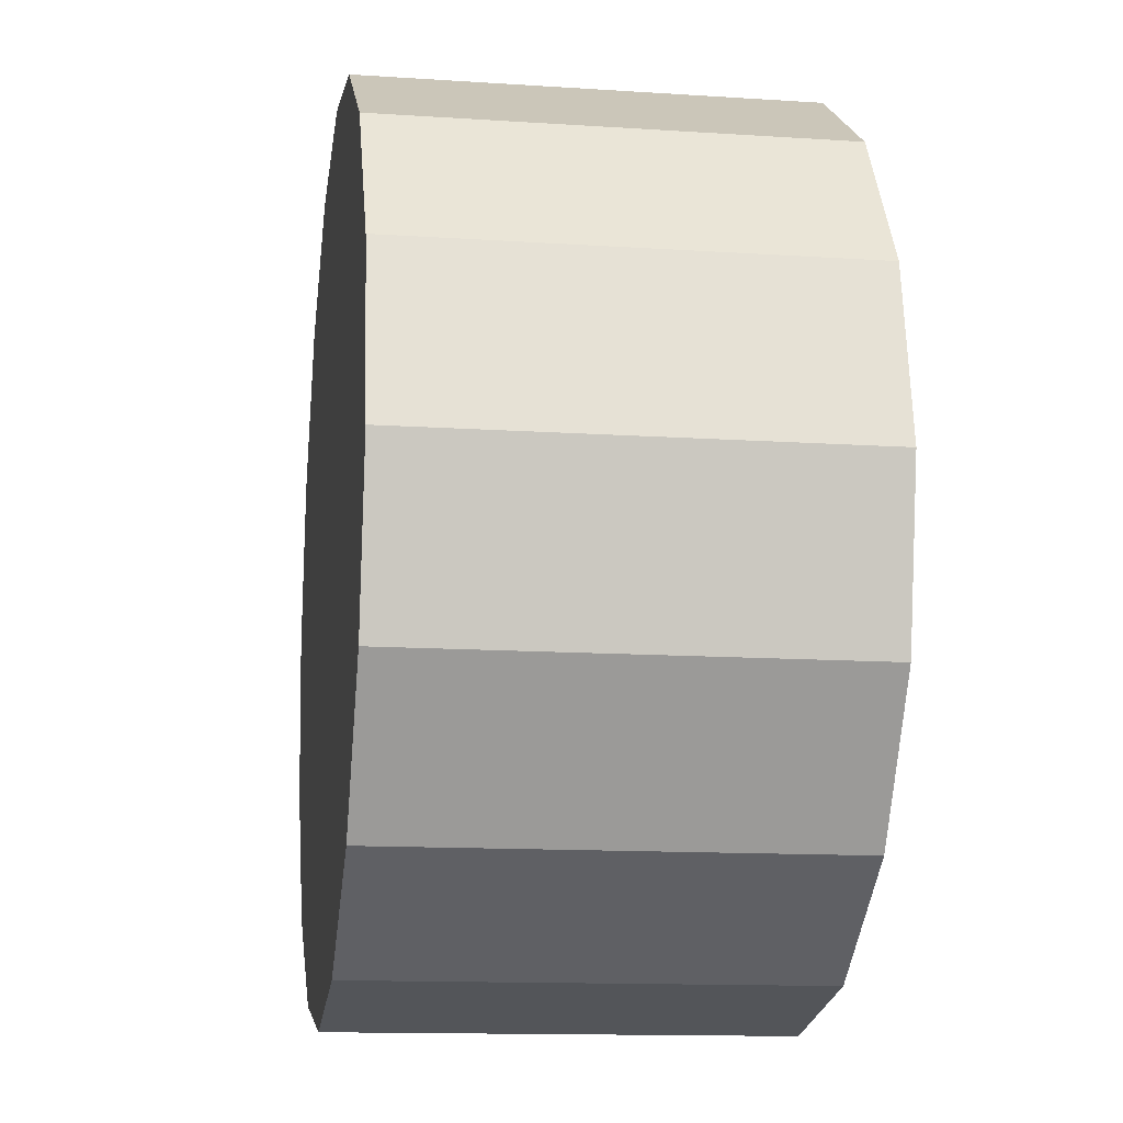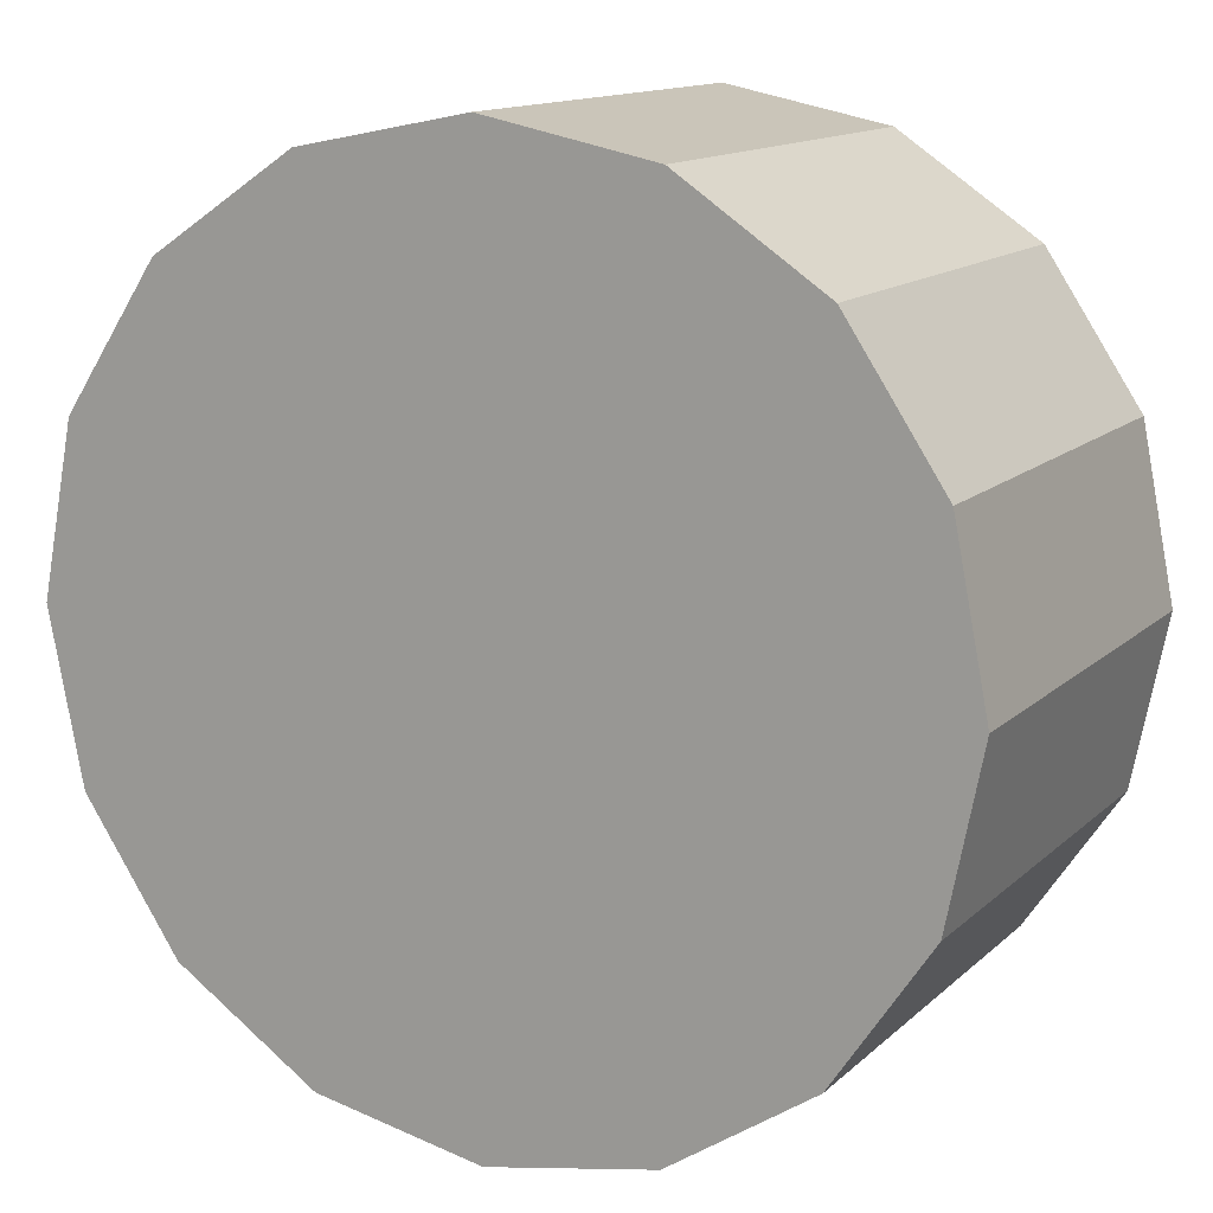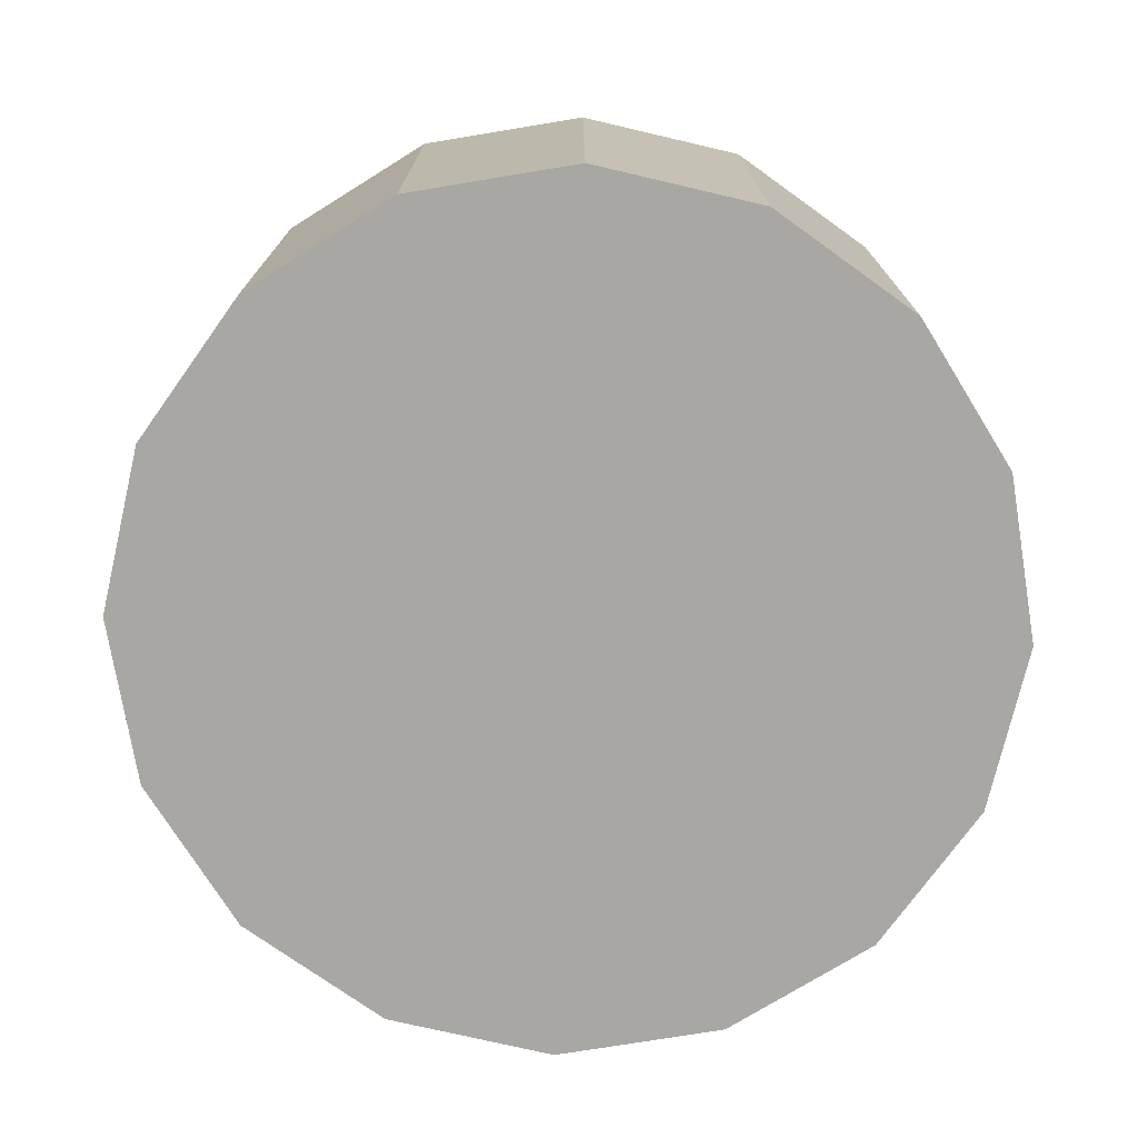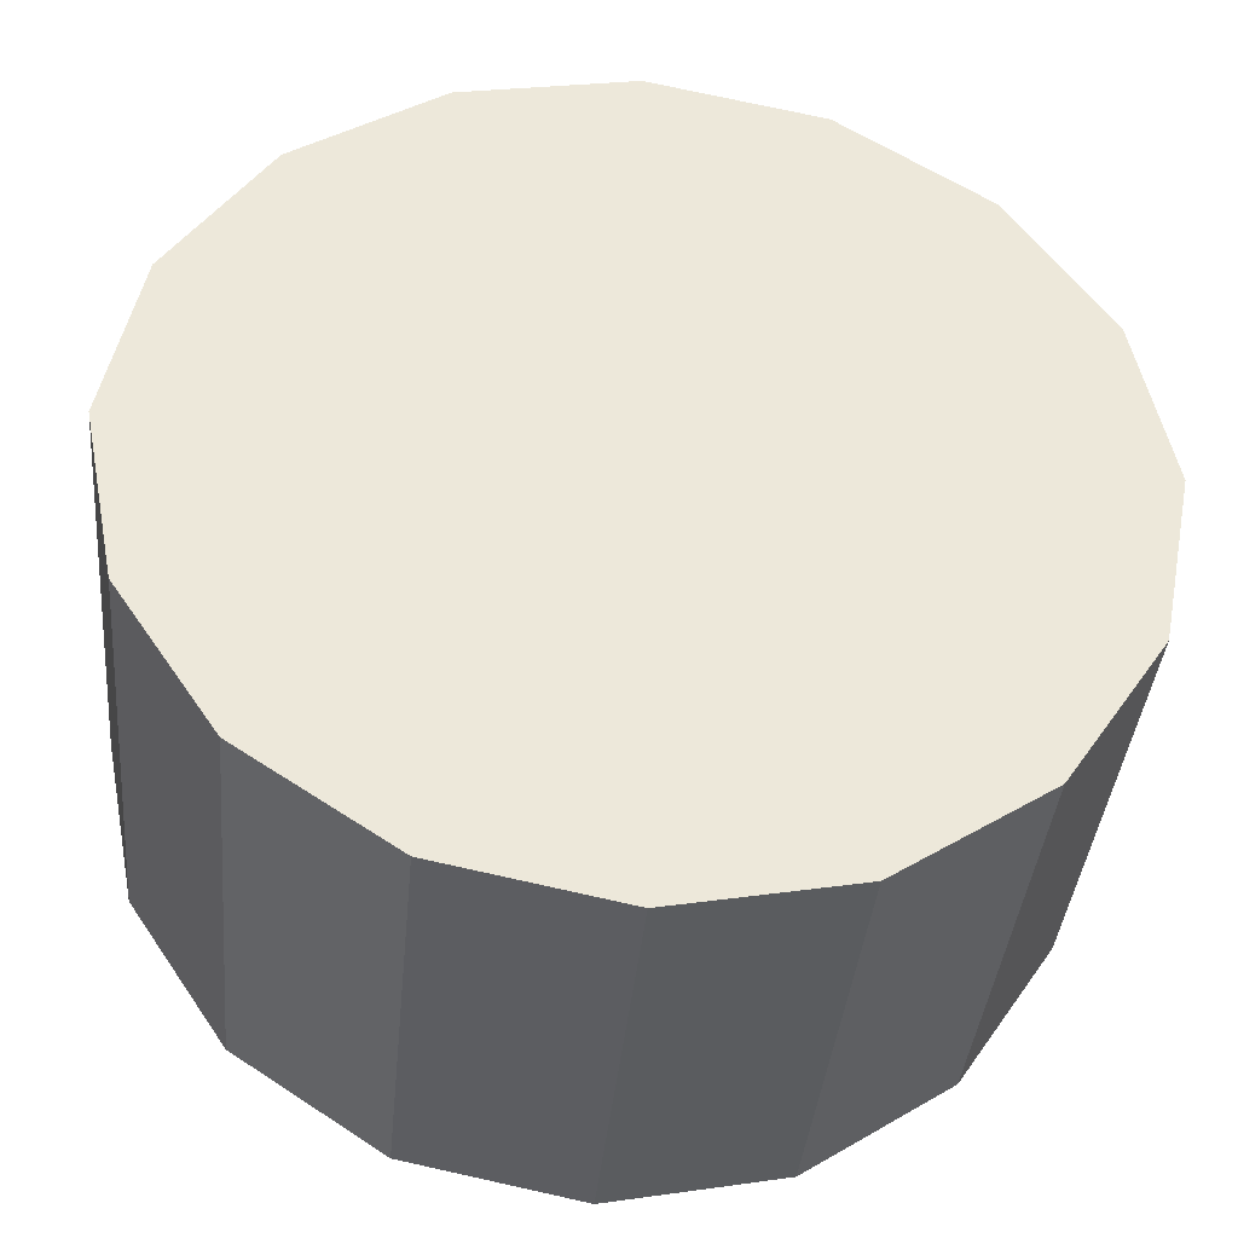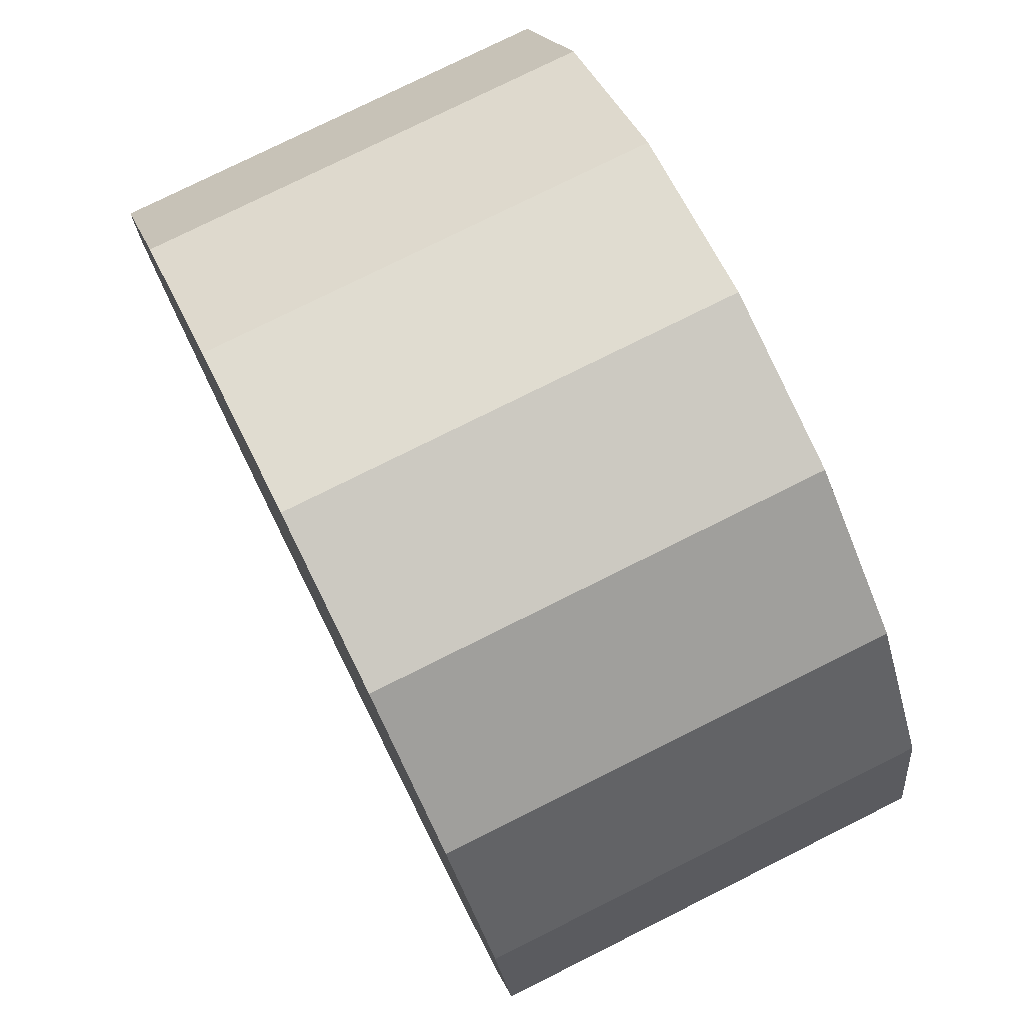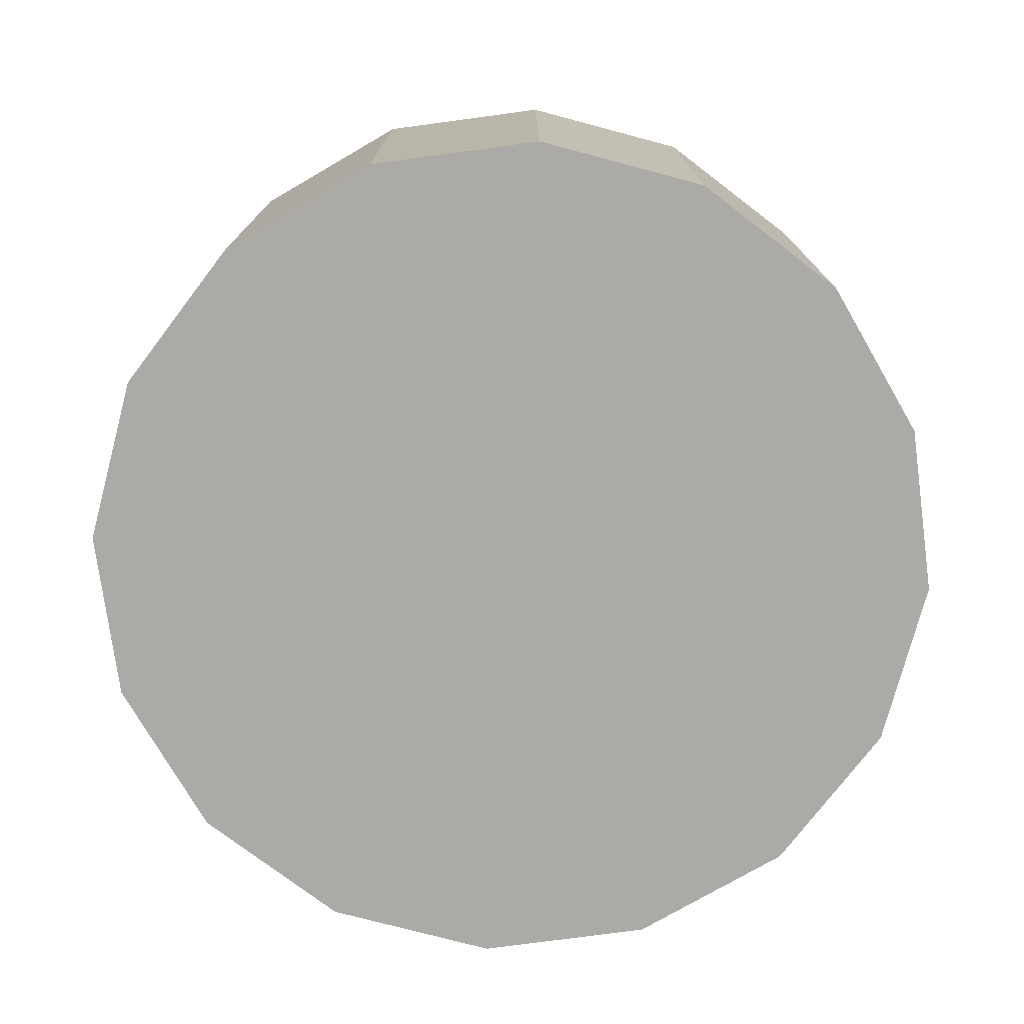
<metadata>
{"format":"obj","ext":"obj","renderer":"f3d","projection":"perspective","resolution":1024,"background":"white","views":[{"elev":-13.1,"azim":81.4,"up":"+Z"},{"elev":13.5,"azim":-151.7,"up":"+Z"},{"elev":-74.4,"azim":-1.9,"up":"+Y"},{"elev":-39.0,"azim":174.7,"up":"+Z"},{"elev":77.5,"azim":63.5,"up":"+Z"},{"elev":-75.7,"azim":-71.1,"up":"+Y"}]}
</metadata>
<code>
v 4.719 1.56 -1.578
v 4.716 1.56 -1.564
v 4.708 1.56 -1.552
v 4.696 1.56 -1.544
v 4.682 1.56 -1.541
v 4.667 1.56 -1.544
v 4.655 1.56 -1.552
v 4.647 1.56 -1.564
v 4.645 1.56 -1.578
v 4.647 1.56 -1.592
v 4.655 1.56 -1.605
v 4.667 1.56 -1.613
v 4.682 1.56 -1.615
v 4.696 1.56 -1.613
v 4.708 1.56 -1.605
v 4.716 1.56 -1.592
v 4.682 1.56 -1.578
v 4.682 1.56 -1.578
v 4.682 1.56 -1.578
v 4.682 1.56 -1.578
v 4.682 1.56 -1.578
v 4.682 1.56 -1.578
v 4.682 1.56 -1.578
v 4.682 1.56 -1.578
v 4.682 1.56 -1.578
v 4.682 1.56 -1.578
v 4.682 1.56 -1.578
v 4.682 1.56 -1.578
v 4.682 1.56 -1.578
v 4.682 1.56 -1.578
v 4.682 1.56 -1.578
v 4.682 1.56 -1.578
v 4.719 1.523 -1.578
v 4.716 1.523 -1.564
v 4.708 1.523 -1.552
v 4.696 1.523 -1.544
v 4.682 1.523 -1.541
v 4.667 1.523 -1.544
v 4.655 1.523 -1.552
v 4.647 1.523 -1.564
v 4.645 1.523 -1.578
v 4.647 1.523 -1.592
v 4.655 1.523 -1.605
v 4.667 1.523 -1.613
v 4.682 1.523 -1.615
v 4.696 1.523 -1.613
v 4.708 1.523 -1.605
v 4.716 1.523 -1.592
v 4.682 1.523 -1.578
v 4.682 1.523 -1.578
v 4.682 1.523 -1.578
v 4.682 1.523 -1.578
v 4.682 1.523 -1.578
v 4.682 1.523 -1.578
v 4.682 1.523 -1.578
v 4.682 1.523 -1.578
v 4.682 1.523 -1.578
v 4.682 1.523 -1.578
v 4.682 1.523 -1.578
v 4.682 1.523 -1.578
v 4.682 1.523 -1.578
v 4.682 1.523 -1.578
v 4.682 1.523 -1.578
v 4.682 1.523 -1.578
f 33 34 49
f 49 34 50
f 34 35 50
f 50 35 51
f 35 36 51
f 51 36 52
f 36 37 52
f 52 37 53
f 37 38 53
f 53 38 54
f 38 39 54
f 54 39 55
f 39 40 55
f 55 40 56
f 40 41 56
f 56 41 57
f 41 42 57
f 57 42 58
f 42 43 58
f 58 43 59
f 43 44 59
f 59 44 60
f 44 45 60
f 60 45 61
f 45 46 61
f 61 46 62
f 46 47 62
f 62 47 63
f 47 48 63
f 63 48 64
f 48 33 64
f 64 33 49
f 2 1 17
f 2 17 18
f 3 2 18
f 3 18 19
f 4 3 19
f 4 19 20
f 5 4 20
f 5 20 21
f 6 5 21
f 6 21 22
f 7 6 22
f 7 22 23
f 8 7 23
f 8 23 24
f 9 8 24
f 9 24 25
f 10 9 25
f 10 25 26
f 11 10 26
f 11 26 27
f 12 11 27
f 12 27 28
f 13 12 28
f 13 28 29
f 14 13 29
f 14 29 30
f 15 14 30
f 15 30 31
f 16 15 31
f 16 31 32
f 1 16 32
f 1 32 17
f 49 50 17
f 17 50 18
f 50 51 18
f 18 51 19
f 51 52 19
f 19 52 20
f 52 53 20
f 20 53 21
f 53 54 21
f 21 54 22
f 54 55 22
f 22 55 23
f 55 56 23
f 23 56 24
f 56 57 24
f 24 57 25
f 57 58 25
f 25 58 26
f 58 59 26
f 26 59 27
f 59 60 27
f 27 60 28
f 60 61 28
f 28 61 29
f 61 62 29
f 29 62 30
f 62 63 30
f 30 63 31
f 63 64 31
f 31 64 32
f 64 49 32
f 32 49 17
f 1 2 33
f 33 2 34
f 2 3 34
f 34 3 35
f 3 4 35
f 35 4 36
f 4 5 36
f 36 5 37
f 5 6 37
f 37 6 38
f 6 7 38
f 38 7 39
f 7 8 39
f 39 8 40
f 8 9 40
f 40 9 41
f 9 10 41
f 41 10 42
f 10 11 42
f 42 11 43
f 11 12 43
f 43 12 44
f 12 13 44
f 44 13 45
f 13 14 45
f 45 14 46
f 14 15 46
f 46 15 47
f 15 16 47
f 47 16 48
f 16 1 48
f 48 1 33

</code>
